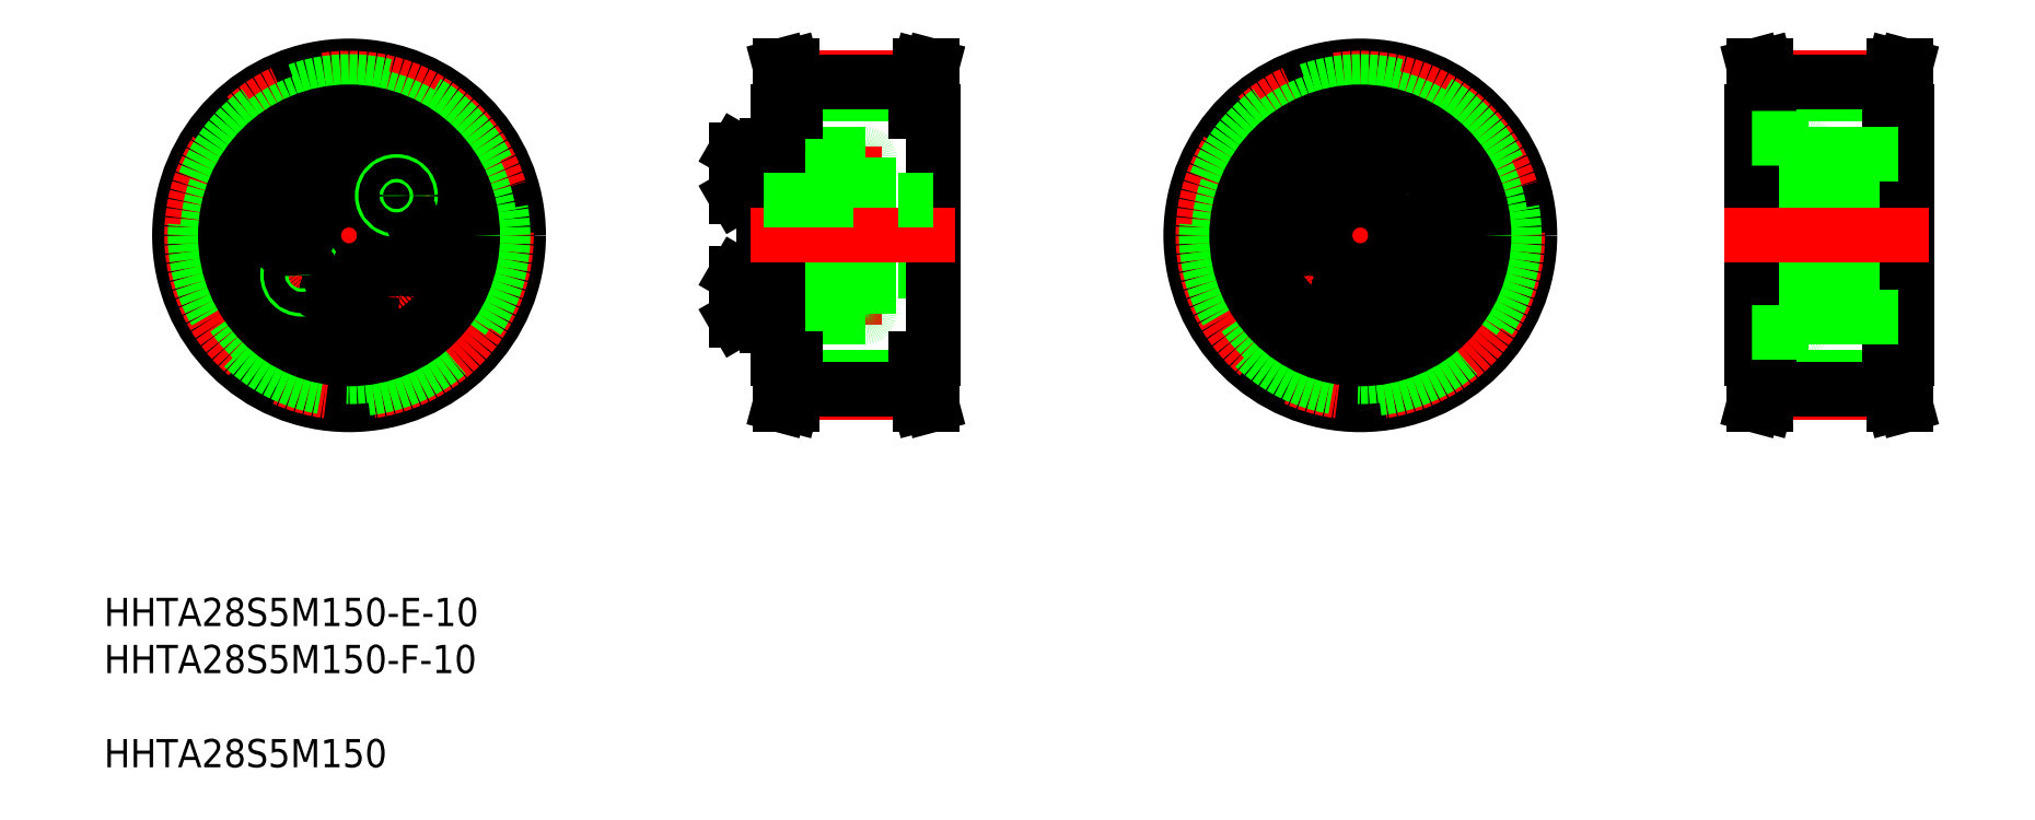
<metadata>
{"format":"dxf","ext":"dxf","renderer":"ezdxf+matplotlib","layout":"modelspace","background":"white","min_lineweight":24,"dpi":150}
</metadata>
<code>
0
SECTION
2
ENTITIES
0
INSERT
8
0
2
*U5
10
0
20
0
30
0
0
LINE
8
CENTER
10
22.64
20
102.1
30
0
11
75.99
21
102.1
31
0
0
LINE
8
CENTER
10
49.73
20
128.1
30
0
11
49.73
21
75.22
31
0
0
POINT
8
0
10
201.1
20
121.6
30
0
0
POINT
8
0
10
197.3
20
124.3
30
0
0
POINT
8
0
10
199.3
20
126.8
30
0
0
POINT
8
0
10
200.6
20
121.6
30
0
0
POINT
8
0
10
201.1
20
113
30
0
0
POINT
8
0
10
197.3
20
110.3
30
0
0
POINT
8
0
10
197.3
20
106.6
30
0
0
POINT
8
0
10
199.3
20
107.8
30
0
0
POINT
8
0
10
200.6
20
113
30
0
0
CIRCLE
8
0
10
49.73
20
102.1
30
0
40
24
0
CIRCLE
8
CENTER
10
49.73
20
102.1
30
0
40
22.28
0
CIRCLE
8
0
10
49.73
20
102.1
30
0
40
21.8
0
CIRCLE
8
0
10
49.73
20
102.1
30
0
40
20.03
0
CIRCLE
8
0
10
49.73
20
102.1
30
0
40
17.5
0
CIRCLE
8
0
10
49.73
20
102.1
30
0
40
11.5
0
CIRCLE
8
0
10
49.73
20
102.1
30
0
40
12.75
0
CIRCLE
8
0
10
49.73
20
110.9
30
0
40
3.138
0
CIRCLE
8
0
10
49.73
20
110.9
30
0
40
3.3
0
CIRCLE
8
CENTER
10
49.73
20
102.1
30
0
40
8.75
0
CIRCLE
8
0
10
49.73
20
93.39
30
0
40
3.138
0
CIRCLE
8
0
10
49.73
20
93.39
30
0
40
3.3
0
CIRCLE
8
0
10
49.73
20
102.1
30
0
40
5
0
CIRCLE
8
0
10
43.03
20
96.52
30
0
40
2
0
CIRCLE
8
0
10
43.03
20
96.52
30
0
40
1.5
0
LINE
8
0
10
42.93
20
103.3
30
0
11
42.3
21
105.1
31
0
0
LINE
8
0
10
40.48
20
105.4
30
0
11
39.29
21
104
31
0
0
CIRCLE
8
0
10
41.11
20
103.7
30
0
40
3.138
0
CIRCLE
8
0
10
41.11
20
103.7
30
0
40
3.3
0
LINE
8
0
10
39.92
20
102.2
30
0
11
41.74
21
101.9
31
0
0
LINE
8
0
10
39.29
20
104
30
0
11
39.92
21
102.2
31
0
0
LINE
8
0
10
41.74
20
101.9
30
0
11
42.93
21
103.3
31
0
0
LINE
8
0
10
42.3
20
105.1
30
0
11
40.48
21
105.4
31
0
0
LINE
8
0
10
48.13
20
94.32
30
0
11
48.13
21
92.47
31
0
0
LINE
8
0
10
51.33
20
92.47
30
0
11
51.33
21
94.32
31
0
0
LINE
8
0
10
49.73
20
91.55
30
0
11
51.33
21
92.47
31
0
0
LINE
8
0
10
48.13
20
92.47
30
0
11
49.73
21
91.55
31
0
0
LINE
8
0
10
51.33
20
94.32
30
0
11
49.73
21
95.24
31
0
0
LINE
8
0
10
49.73
20
95.24
30
0
11
48.13
21
94.32
31
0
0
LINE
8
0
10
57.16
20
99.21
30
0
11
58.98
21
98.89
31
0
0
LINE
8
0
10
59.53
20
102
30
0
11
57.71
21
102.4
31
0
0
CIRCLE
8
0
10
58.35
20
100.6
30
0
40
3.138
0
CIRCLE
8
0
10
58.35
20
100.6
30
0
40
3.3
0
LINE
8
0
10
56.53
20
100.9
30
0
11
57.16
21
99.21
31
0
0
LINE
8
0
10
57.71
20
102.4
30
0
11
56.53
21
100.9
31
0
0
LINE
8
0
10
49.73
20
109
30
0
11
51.33
21
110
31
0
0
LINE
8
0
10
48.13
20
110
30
0
11
49.73
21
109
31
0
0
LINE
8
0
10
51.33
20
111.8
30
0
11
49.73
21
112.7
31
0
0
LINE
8
0
10
48.13
20
111.8
30
0
11
48.13
21
110
31
0
0
LINE
8
0
10
49.73
20
112.7
30
0
11
48.13
21
111.8
31
0
0
LINE
8
0
10
51.33
20
110
30
0
11
51.33
21
111.8
31
0
0
CIRCLE
8
0
10
56.43
20
107.8
30
0
40
2
0
CIRCLE
8
0
10
56.43
20
107.8
30
0
40
1.5
0
LINE
8
0
10
60.16
20
100.3
30
0
11
59.53
21
102
31
0
0
LINE
8
0
10
58.98
20
98.89
30
0
11
60.16
21
100.3
31
0
0
ARC
8
0
10
111.4
20
113.2
30
0
40
0.4
50
0
51
90
0
ARC
8
0
10
114.2
20
113.2
30
0
40
0.4
50
90
51
180
0
ARC
8
0
10
122.9
20
113.2
30
0
40
0.4
50
0
51
90
0
LINE
8
0
10
108.5
20
107.6
30
0
11
108.5
21
114.2
31
0
0
LINE
8
0
10
104.5
20
107.8
30
0
11
104.5
21
114
31
0
0
LINE
8
0
10
104.6
20
107.6
30
0
11
104.6
21
114.2
31
0
0
LINE
8
0
10
110.5
20
102.1
30
0
11
110.5
21
114.5
31
0
0
LINE
8
0
10
108.5
20
102.1
30
0
11
108.5
21
114.5
31
0
0
LINE
8
CENTER
10
102.5
20
110.9
30
0
11
125.1
21
110.9
31
0
0
LINE
8
CENTER
10
102.5
20
93.39
30
0
11
125.1
21
93.39
31
0
0
LINE
8
0
10
108.5
20
97.14
30
0
11
132.5
21
97.14
31
0
0
LINE
8
0
10
114.2
20
90.64
30
0
11
122.9
21
90.64
31
0
0
LINE
8
0
10
112.3
20
95.69
30
0
11
112.3
21
102.1
31
0
0
LINE
8
0
10
113.8
20
102.1
30
0
11
113.8
21
91.04
31
0
0
LINE
8
0
10
111.8
20
102.1
30
0
11
111.8
21
91.04
31
0
0
LINE
8
0
10
110.5
20
102.1
30
0
11
110.5
21
89.79
31
0
0
LINE
8
0
10
108.5
20
102.1
30
0
11
108.5
21
89.79
31
0
0
LINE
8
0
10
110.9
20
90.64
30
0
11
111.4
21
90.64
31
0
0
LINE
8
0
10
104.6
20
96.69
30
0
11
108.5
21
96.69
31
0
0
LINE
8
0
10
104.6
20
90.09
30
0
11
108.5
21
90.09
31
0
0
LINE
8
0
10
104.5
20
96.53
30
0
11
104.5
21
90.26
31
0
0
LINE
8
0
10
104.6
20
96.69
30
0
11
104.6
21
90.09
31
0
0
LINE
8
0
10
104.5
20
90.26
30
0
11
104.6
21
90.09
31
0
0
LINE
8
0
10
104.5
20
96.53
30
0
11
104.6
21
96.69
31
0
0
LINE
8
0
10
108.5
20
95.39
30
0
11
108.5
21
91.39
31
0
0
LINE
8
0
10
108.5
20
96.69
30
0
11
108.5
21
90.09
31
0
0
ARC
8
0
10
110.9
20
90.23
30
0
40
0.41
50
90
51
180
0
LINE
8
0
10
108.9
20
89.39
30
0
11
110.1
21
89.39
31
0
0
ARC
8
0
10
108.9
20
89.79
30
0
40
0.4
50
180
51
270
0
ARC
8
0
10
110.1
20
89.79
30
0
40
0.4
50
270
51
0
0
ARC
8
0
10
114.2
20
91.04
30
0
40
0.4
50
180
51
270
0
ARC
8
0
10
111.4
20
91.04
30
0
40
0.4
50
270
51
0
0
LINE
8
0
10
113.8
20
91.79
30
0
11
111.8
21
91.79
31
0
0
LINE
8
0
10
113.8
20
91.39
30
0
11
111.8
21
91.39
31
0
0
LINE
8
0
10
112.3
20
95.69
30
0
11
113.8
21
95.84
31
0
0
LINE
8
0
10
113.8
20
94.99
30
0
11
111.8
21
94.99
31
0
0
LINE
8
0
10
113.8
20
95.39
30
0
11
111.8
21
95.39
31
0
0
LINE
8
0
10
111.8
20
95.69
30
0
11
112.3
21
95.69
31
0
0
LINE
8
0
10
104.6
20
107.6
30
0
11
108.5
21
107.6
31
0
0
LINE
8
0
10
104.5
20
107.8
30
0
11
104.6
21
107.6
31
0
0
LINE
8
0
10
108.5
20
108.9
30
0
11
108.5
21
112.9
31
0
0
LINE
8
0
10
108.5
20
105.2
30
0
11
108.5
21
105.2
31
0
0
LINE
8
0
10
108.5
20
108.3
30
0
11
108.5
21
108.3
31
0
0
LINE
8
0
10
112.3
20
108.6
30
0
11
112.3
21
102.1
31
0
0
LINE
8
0
10
113.8
20
102.1
30
0
11
113.8
21
113.2
31
0
0
LINE
8
0
10
111.8
20
102.1
30
0
11
111.8
21
113.2
31
0
0
LINE
8
0
10
112.3
20
108.6
30
0
11
113.8
21
108.4
31
0
0
LINE
8
0
10
113.8
20
108.9
30
0
11
111.8
21
108.9
31
0
0
LINE
8
0
10
111.8
20
108.6
30
0
11
112.3
21
108.6
31
0
0
LINE
8
0
10
113.8
20
109.3
30
0
11
111.8
21
109.3
31
0
0
LINE
8
0
10
113.8
20
112.5
30
0
11
111.8
21
112.5
31
0
0
LINE
8
0
10
113.8
20
112.9
30
0
11
111.8
21
112.9
31
0
0
LINE
8
0
10
123.3
20
102.1
30
0
11
123.3
21
91.04
31
0
0
ARC
8
0
10
122.9
20
91.04
30
0
40
0.4
50
270
51
0
0
LINE
8
0
10
123.3
20
102.1
30
0
11
123.3
21
113.2
31
0
0
LINE
8
0
10
114.2
20
113.6
30
0
11
122.9
21
113.6
31
0
0
LINE
8
0
10
110.9
20
113.6
30
0
11
111.4
21
113.6
31
0
0
LINE
8
0
10
104.6
20
114.2
30
0
11
108.5
21
114.2
31
0
0
LINE
8
0
10
104.5
20
114
30
0
11
104.6
21
114.2
31
0
0
LINE
8
0
10
108.9
20
114.9
30
0
11
110.1
21
114.9
31
0
0
ARC
8
0
10
108.9
20
114.5
30
0
40
0.4
50
90
51
180
0
ARC
8
0
10
110.9
20
114.1
30
0
40
0.41
50
180
51
270
0
ARC
8
0
10
110.1
20
114.5
30
0
40
0.4
50
0
51
90
0
LINE
8
0
10
132.5
20
84.64
30
0
11
132.5
21
119.6
31
0
0
LINE
8
0
10
110.5
20
84.64
30
0
11
110.5
21
119.6
31
0
0
LINE
8
CENTER
10
113
20
79.86
30
0
11
130
21
79.86
31
0
0
LINE
8
0
10
113
20
82.11
30
0
11
130
21
82.11
31
0
0
LINE
8
0
10
113
20
80.34
30
0
11
130
21
80.34
31
0
0
LINE
8
0
10
113
20
80.34
30
0
11
113
21
84.64
31
0
0
LINE
8
0
10
111.4
20
84.64
30
0
11
111.4
21
80.56
31
0
0
LINE
8
0
10
113
20
80.34
30
0
11
112.4
21
78.14
31
0
0
LINE
8
0
10
111.4
20
80.56
30
0
11
110.7
21
78.14
31
0
0
LINE
8
0
10
110.7
20
78.14
30
0
11
112.4
21
78.14
31
0
0
LINE
8
0
10
110.5
20
84.64
30
0
11
113
21
84.64
31
0
0
LINE
8
0
10
131.6
20
84.64
30
0
11
131.6
21
80.56
31
0
0
LINE
8
0
10
130
20
80.34
30
0
11
130
21
84.64
31
0
0
LINE
8
0
10
130
20
80.34
30
0
11
130.6
21
78.14
31
0
0
LINE
8
0
10
132.2
20
78.14
30
0
11
130.6
21
78.14
31
0
0
LINE
8
0
10
131.6
20
80.56
30
0
11
132.2
21
78.14
31
0
0
LINE
8
0
10
130
20
84.64
30
0
11
132.5
21
84.64
31
0
0
LINE
8
CENTER
10
106.5
20
102.1
30
0
11
135.5
21
102.1
31
0
0
LINE
8
0
10
108.5
20
107.1
30
0
11
132.5
21
107.1
31
0
0
LINE
8
CENTER
10
113
20
124.4
30
0
11
130
21
124.4
31
0
0
LINE
8
0
10
113
20
122.2
30
0
11
130
21
122.2
31
0
0
LINE
8
0
10
113
20
123.9
30
0
11
130
21
123.9
31
0
0
LINE
8
0
10
111.4
20
123.7
30
0
11
110.7
21
126.1
31
0
0
LINE
8
0
10
113
20
119.6
30
0
11
113
21
123.9
31
0
0
LINE
8
0
10
110.5
20
119.6
30
0
11
113
21
119.6
31
0
0
LINE
8
0
10
111.4
20
119.6
30
0
11
111.4
21
123.7
31
0
0
LINE
8
0
10
113
20
123.9
30
0
11
112.4
21
126.1
31
0
0
LINE
8
0
10
110.7
20
126.1
30
0
11
112.4
21
126.1
31
0
0
LINE
8
0
10
130
20
123.9
30
0
11
130.6
21
126.1
31
0
0
LINE
8
0
10
130
20
119.6
30
0
11
132.5
21
119.6
31
0
0
LINE
8
0
10
130
20
119.6
30
0
11
130
21
123.9
31
0
0
LINE
8
0
10
131.6
20
123.7
30
0
11
132.2
21
126.1
31
0
0
LINE
8
0
10
131.6
20
119.6
30
0
11
131.6
21
123.7
31
0
0
LINE
8
0
10
132.2
20
126.1
30
0
11
130.6
21
126.1
31
0
0
LINE
8
CENTER
10
165.8
20
102.1
30
0
11
219.1
21
102.1
31
0
0
LINE
8
CENTER
10
192.9
20
128.1
30
0
11
192.9
21
75.22
31
0
0
CIRCLE
8
0
10
192.9
20
102.1
30
0
40
24
0
CIRCLE
8
CENTER
10
192.9
20
102.1
30
0
40
22.28
0
CIRCLE
8
0
10
192.9
20
102.1
30
0
40
21.8
0
CIRCLE
8
0
10
192.9
20
102.1
30
0
40
20.03
0
CIRCLE
8
0
10
192.9
20
102.1
30
0
40
17.5
0
CIRCLE
8
0
10
192.9
20
102.1
30
0
40
11.5
0
CIRCLE
8
0
10
192.9
20
102.1
30
0
40
12.75
0
CIRCLE
8
0
10
192.9
20
110.9
30
0
40
3.138
0
CIRCLE
8
0
10
192.9
20
110.9
30
0
40
3.3
0
CIRCLE
8
CENTER
10
192.9
20
102.1
30
0
40
8.75
0
CIRCLE
8
0
10
192.9
20
93.39
30
0
40
3.138
0
CIRCLE
8
0
10
192.9
20
93.39
30
0
40
3.3
0
CIRCLE
8
0
10
192.9
20
102.1
30
0
40
5
0
CIRCLE
8
0
10
186.2
20
96.52
30
0
40
2
0
CIRCLE
8
0
10
186.2
20
96.52
30
0
40
1.5
0
LINE
8
0
10
186.1
20
103.3
30
0
11
185.4
21
105.1
31
0
0
LINE
8
0
10
183.6
20
105.4
30
0
11
182.4
21
104
31
0
0
CIRCLE
8
0
10
184.2
20
103.7
30
0
40
3.138
0
CIRCLE
8
0
10
184.2
20
103.7
30
0
40
3.3
0
LINE
8
0
10
183.1
20
102.2
30
0
11
184.9
21
101.9
31
0
0
LINE
8
0
10
182.4
20
104
30
0
11
183.1
21
102.2
31
0
0
LINE
8
0
10
184.9
20
101.9
30
0
11
186.1
21
103.3
31
0
0
LINE
8
0
10
185.4
20
105.1
30
0
11
183.6
21
105.4
31
0
0
LINE
8
0
10
191.3
20
94.32
30
0
11
191.3
21
92.47
31
0
0
LINE
8
0
10
194.5
20
92.47
30
0
11
194.5
21
94.32
31
0
0
LINE
8
0
10
192.9
20
91.55
30
0
11
194.5
21
92.47
31
0
0
LINE
8
0
10
191.3
20
92.47
30
0
11
192.9
21
91.55
31
0
0
LINE
8
0
10
194.5
20
94.32
30
0
11
192.9
21
95.24
31
0
0
LINE
8
0
10
192.9
20
95.24
30
0
11
191.3
21
94.32
31
0
0
LINE
8
0
10
200.3
20
99.21
30
0
11
202.1
21
98.89
31
0
0
LINE
8
0
10
202.7
20
102
30
0
11
200.8
21
102.4
31
0
0
CIRCLE
8
0
10
201.5
20
100.6
30
0
40
3.138
0
CIRCLE
8
0
10
201.5
20
100.6
30
0
40
3.3
0
LINE
8
0
10
199.7
20
100.9
30
0
11
200.3
21
99.21
31
0
0
LINE
8
0
10
200.8
20
102.4
30
0
11
199.7
21
100.9
31
0
0
LINE
8
0
10
192.9
20
109
30
0
11
194.5
21
110
31
0
0
LINE
8
0
10
191.3
20
110
30
0
11
192.9
21
109
31
0
0
LINE
8
0
10
194.5
20
111.8
30
0
11
192.9
21
112.7
31
0
0
LINE
8
0
10
191.3
20
111.8
30
0
11
191.3
21
110
31
0
0
LINE
8
0
10
192.9
20
112.7
30
0
11
191.3
21
111.8
31
0
0
LINE
8
0
10
194.5
20
110
30
0
11
194.5
21
111.8
31
0
0
CIRCLE
8
0
10
199.6
20
107.8
30
0
40
2
0
CIRCLE
8
0
10
199.6
20
107.8
30
0
40
1.5
0
LINE
8
0
10
203.3
20
100.3
30
0
11
202.7
21
102
31
0
0
LINE
8
0
10
202.1
20
98.89
30
0
11
203.3
21
100.3
31
0
0
ARC
8
0
10
257.2
20
113.2
30
0
40
0.4
50
0
51
90
0
ARC
8
0
10
260
20
113.2
30
0
40
0.4
50
90
51
180
0
ARC
8
0
10
268.7
20
113.2
30
0
40
0.4
50
0
51
90
0
LINE
8
0
10
254.3
20
107.6
30
0
11
254.3
21
114.2
31
0
0
LINE
8
0
10
250.3
20
107.8
30
0
11
250.3
21
114
31
0
0
LINE
8
0
10
250.4
20
107.6
30
0
11
250.4
21
114.2
31
0
0
LINE
8
0
10
256.3
20
102.1
30
0
11
256.3
21
114.5
31
0
0
LINE
8
0
10
254.3
20
102.1
30
0
11
254.3
21
114.5
31
0
0
LINE
8
CENTER
10
248.3
20
110.9
30
0
11
270.9
21
110.9
31
0
0
LINE
8
CENTER
10
248.3
20
93.39
30
0
11
270.9
21
93.39
31
0
0
LINE
8
0
10
254.3
20
97.14
30
0
11
269.1
21
97.14
31
0
0
LINE
8
0
10
260
20
90.64
30
0
11
268.7
21
90.64
31
0
0
LINE
8
0
10
254.3
20
107.1
30
0
11
269.1
21
107.1
31
0
0
LINE
8
0
10
258.1
20
95.69
30
0
11
258.1
21
102.1
31
0
0
LINE
8
0
10
259.6
20
102.1
30
0
11
259.6
21
91.04
31
0
0
LINE
8
0
10
257.6
20
102.1
30
0
11
257.6
21
91.04
31
0
0
LINE
8
0
10
256.3
20
102.1
30
0
11
256.3
21
89.79
31
0
0
LINE
8
0
10
254.3
20
102.1
30
0
11
254.3
21
89.79
31
0
0
LINE
8
0
10
256.7
20
90.64
30
0
11
257.2
21
90.64
31
0
0
LINE
8
0
10
250.4
20
96.69
30
0
11
254.3
21
96.69
31
0
0
LINE
8
0
10
250.4
20
90.09
30
0
11
254.3
21
90.09
31
0
0
LINE
8
0
10
250.3
20
96.53
30
0
11
250.3
21
90.26
31
0
0
LINE
8
0
10
250.4
20
96.69
30
0
11
250.4
21
90.09
31
0
0
LINE
8
0
10
250.3
20
90.26
30
0
11
250.4
21
90.09
31
0
0
LINE
8
0
10
250.3
20
96.53
30
0
11
250.4
21
96.69
31
0
0
LINE
8
0
10
254.3
20
95.39
30
0
11
254.3
21
91.39
31
0
0
LINE
8
0
10
254.3
20
96.69
30
0
11
254.3
21
90.09
31
0
0
ARC
8
0
10
256.7
20
90.23
30
0
40
0.41
50
90
51
180
0
LINE
8
0
10
254.7
20
89.39
30
0
11
255.9
21
89.39
31
0
0
ARC
8
0
10
254.7
20
89.79
30
0
40
0.4
50
180
51
270
0
ARC
8
0
10
255.9
20
89.79
30
0
40
0.4
50
270
51
0
0
ARC
8
0
10
260
20
91.04
30
0
40
0.4
50
180
51
270
0
ARC
8
0
10
257.2
20
91.04
30
0
40
0.4
50
270
51
0
0
LINE
8
0
10
259.6
20
91.79
30
0
11
257.6
21
91.79
31
0
0
LINE
8
0
10
259.6
20
91.39
30
0
11
257.6
21
91.39
31
0
0
LINE
8
0
10
258.1
20
95.69
30
0
11
259.6
21
95.84
31
0
0
LINE
8
0
10
259.6
20
94.99
30
0
11
257.6
21
94.99
31
0
0
LINE
8
0
10
259.6
20
95.39
30
0
11
257.6
21
95.39
31
0
0
LINE
8
0
10
257.6
20
95.69
30
0
11
258.1
21
95.69
31
0
0
LINE
8
0
10
250.4
20
107.6
30
0
11
254.3
21
107.6
31
0
0
LINE
8
0
10
250.3
20
107.8
30
0
11
250.4
21
107.6
31
0
0
LINE
8
0
10
254.3
20
108.9
30
0
11
254.3
21
112.9
31
0
0
LINE
8
0
10
254.3
20
105.2
30
0
11
254.3
21
105.2
31
0
0
LINE
8
0
10
254.3
20
108.3
30
0
11
254.3
21
108.3
31
0
0
LINE
8
0
10
258.1
20
108.6
30
0
11
258.1
21
102.1
31
0
0
LINE
8
0
10
259.6
20
102.1
30
0
11
259.6
21
113.2
31
0
0
LINE
8
0
10
257.6
20
102.1
30
0
11
257.6
21
113.2
31
0
0
LINE
8
0
10
258.1
20
108.6
30
0
11
259.6
21
108.4
31
0
0
LINE
8
0
10
259.6
20
108.9
30
0
11
257.6
21
108.9
31
0
0
LINE
8
0
10
257.6
20
108.6
30
0
11
258.1
21
108.6
31
0
0
LINE
8
0
10
259.6
20
109.3
30
0
11
257.6
21
109.3
31
0
0
LINE
8
0
10
259.6
20
112.5
30
0
11
257.6
21
112.5
31
0
0
LINE
8
0
10
259.6
20
112.9
30
0
11
257.6
21
112.9
31
0
0
LINE
8
0
10
269.1
20
102.1
30
0
11
269.1
21
91.04
31
0
0
ARC
8
0
10
268.7
20
91.04
30
0
40
0.4
50
270
51
0
0
LINE
8
0
10
269.1
20
102.1
30
0
11
269.1
21
113.2
31
0
0
LINE
8
0
10
260
20
113.6
30
0
11
268.7
21
113.6
31
0
0
LINE
8
0
10
256.7
20
113.6
30
0
11
257.2
21
113.6
31
0
0
LINE
8
0
10
250.4
20
114.2
30
0
11
254.3
21
114.2
31
0
0
LINE
8
0
10
250.3
20
114
30
0
11
250.4
21
114.2
31
0
0
LINE
8
0
10
254.7
20
114.9
30
0
11
255.9
21
114.9
31
0
0
ARC
8
0
10
254.7
20
114.5
30
0
40
0.4
50
90
51
180
0
ARC
8
0
10
256.7
20
114.1
30
0
40
0.41
50
180
51
270
0
ARC
8
0
10
255.9
20
114.5
30
0
40
0.4
50
0
51
90
0
LINE
8
0
10
270.3
20
84.64
30
0
11
270.3
21
119.6
31
0
0
LINE
8
0
10
248.3
20
84.64
30
0
11
248.3
21
119.6
31
0
0
LINE
8
CENTER
10
250.8
20
79.86
30
0
11
267.8
21
79.86
31
0
0
LINE
8
0
10
250.8
20
82.11
30
0
11
267.8
21
82.11
31
0
0
LINE
8
0
10
250.8
20
80.34
30
0
11
267.8
21
80.34
31
0
0
LINE
8
0
10
250.8
20
80.34
30
0
11
250.8
21
84.64
31
0
0
LINE
8
0
10
249.2
20
84.64
30
0
11
249.2
21
80.56
31
0
0
LINE
8
0
10
250.8
20
80.34
30
0
11
250.2
21
78.14
31
0
0
LINE
8
0
10
249.2
20
80.56
30
0
11
248.5
21
78.14
31
0
0
LINE
8
0
10
248.5
20
78.14
30
0
11
250.2
21
78.14
31
0
0
LINE
8
0
10
248.3
20
84.64
30
0
11
250.8
21
84.64
31
0
0
LINE
8
0
10
269.4
20
84.64
30
0
11
269.4
21
80.56
31
0
0
LINE
8
0
10
267.8
20
80.34
30
0
11
267.8
21
84.64
31
0
0
LINE
8
0
10
267.8
20
80.34
30
0
11
268.4
21
78.14
31
0
0
LINE
8
0
10
270
20
78.14
30
0
11
268.4
21
78.14
31
0
0
LINE
8
0
10
269.4
20
80.56
30
0
11
270
21
78.14
31
0
0
LINE
8
0
10
267.8
20
84.64
30
0
11
270.3
21
84.64
31
0
0
LINE
8
CENTER
10
244.4
20
102.1
30
0
11
273.3
21
102.1
31
0
0
LINE
8
CENTER
10
250.8
20
124.4
30
0
11
267.8
21
124.4
31
0
0
LINE
8
0
10
250.8
20
122.2
30
0
11
267.8
21
122.2
31
0
0
LINE
8
0
10
250.8
20
123.9
30
0
11
267.8
21
123.9
31
0
0
LINE
8
0
10
249.2
20
123.7
30
0
11
248.5
21
126.1
31
0
0
LINE
8
0
10
250.8
20
119.6
30
0
11
250.8
21
123.9
31
0
0
LINE
8
0
10
248.3
20
119.6
30
0
11
250.8
21
119.6
31
0
0
LINE
8
0
10
249.2
20
119.6
30
0
11
249.2
21
123.7
31
0
0
LINE
8
0
10
250.8
20
123.9
30
0
11
250.2
21
126.1
31
0
0
LINE
8
0
10
248.5
20
126.1
30
0
11
250.2
21
126.1
31
0
0
LINE
8
0
10
267.8
20
123.9
30
0
11
268.4
21
126.1
31
0
0
LINE
8
0
10
267.8
20
119.6
30
0
11
270.3
21
119.6
31
0
0
LINE
8
0
10
267.8
20
119.6
30
0
11
267.8
21
123.9
31
0
0
LINE
8
0
10
269.4
20
123.7
30
0
11
270
21
126.1
31
0
0
LINE
8
0
10
269.4
20
119.6
30
0
11
269.4
21
123.7
31
0
0
LINE
8
0
10
270
20
126.1
30
0
11
268.4
21
126.1
31
0
0
CIRCLE
8
0
10
192.9
20
102.1
30
0
40
13.75
0
LINE
8
0
10
248.3
20
115.9
30
0
11
256.3
21
115.9
31
0
0
LINE
8
0
10
256.3
20
113.6
30
0
11
256.3
21
115.9
31
0
0
LINE
8
0
10
256.3
20
113.6
30
0
11
270.3
21
113.6
31
0
0
LINE
8
0
10
248.3
20
88.39
30
0
11
256.3
21
88.39
31
0
0
LINE
8
0
10
256.3
20
90.64
30
0
11
256.3
21
88.39
31
0
0
LINE
8
0
10
256.3
20
90.64
30
0
11
270.3
21
90.64
31
0
0
ENDSEC
0
EOF

</code>
